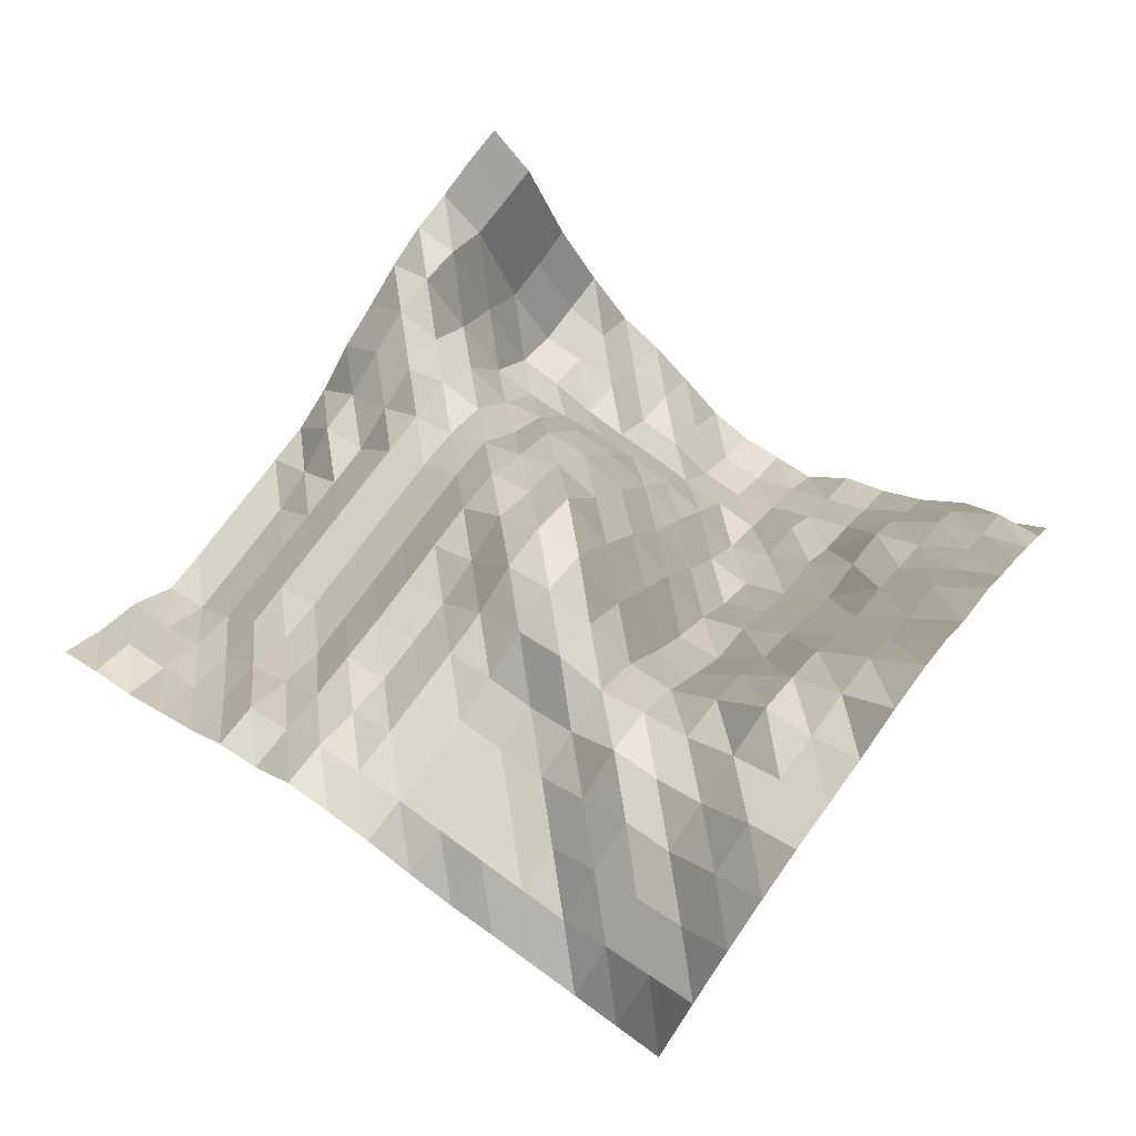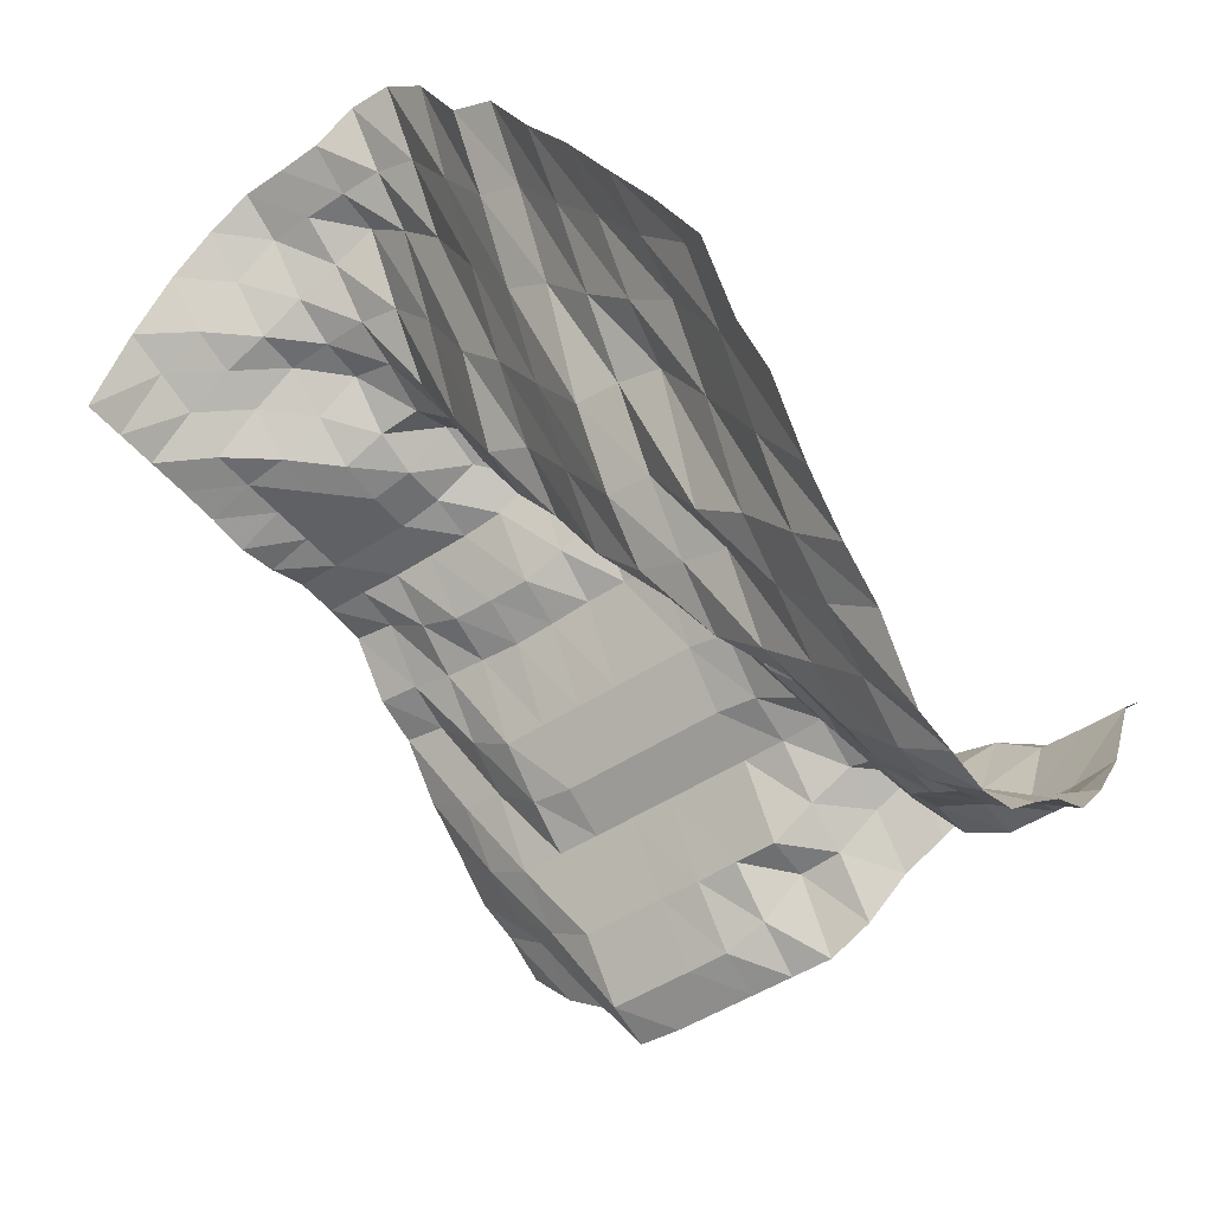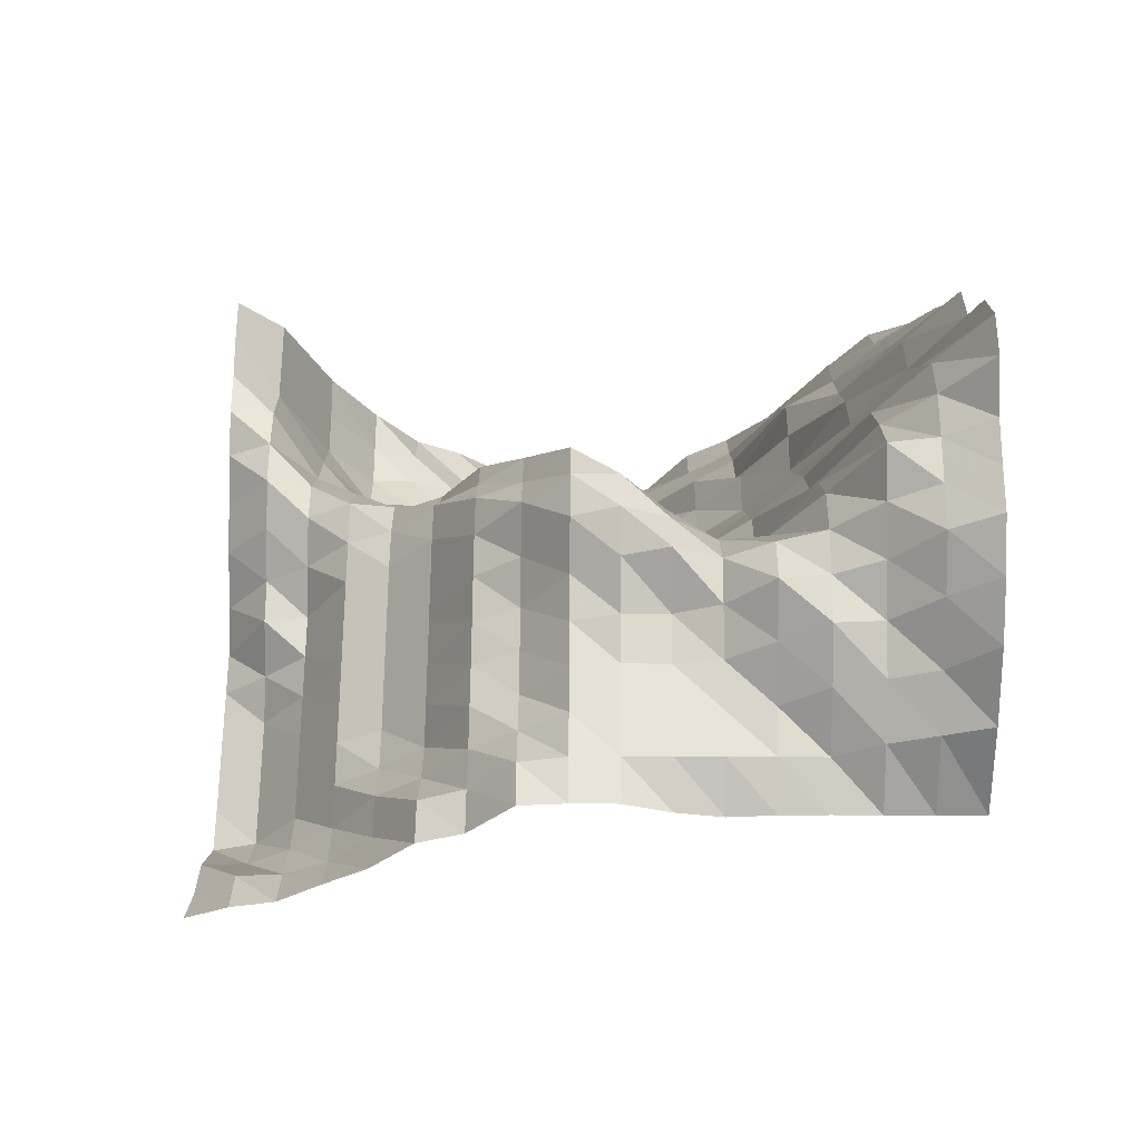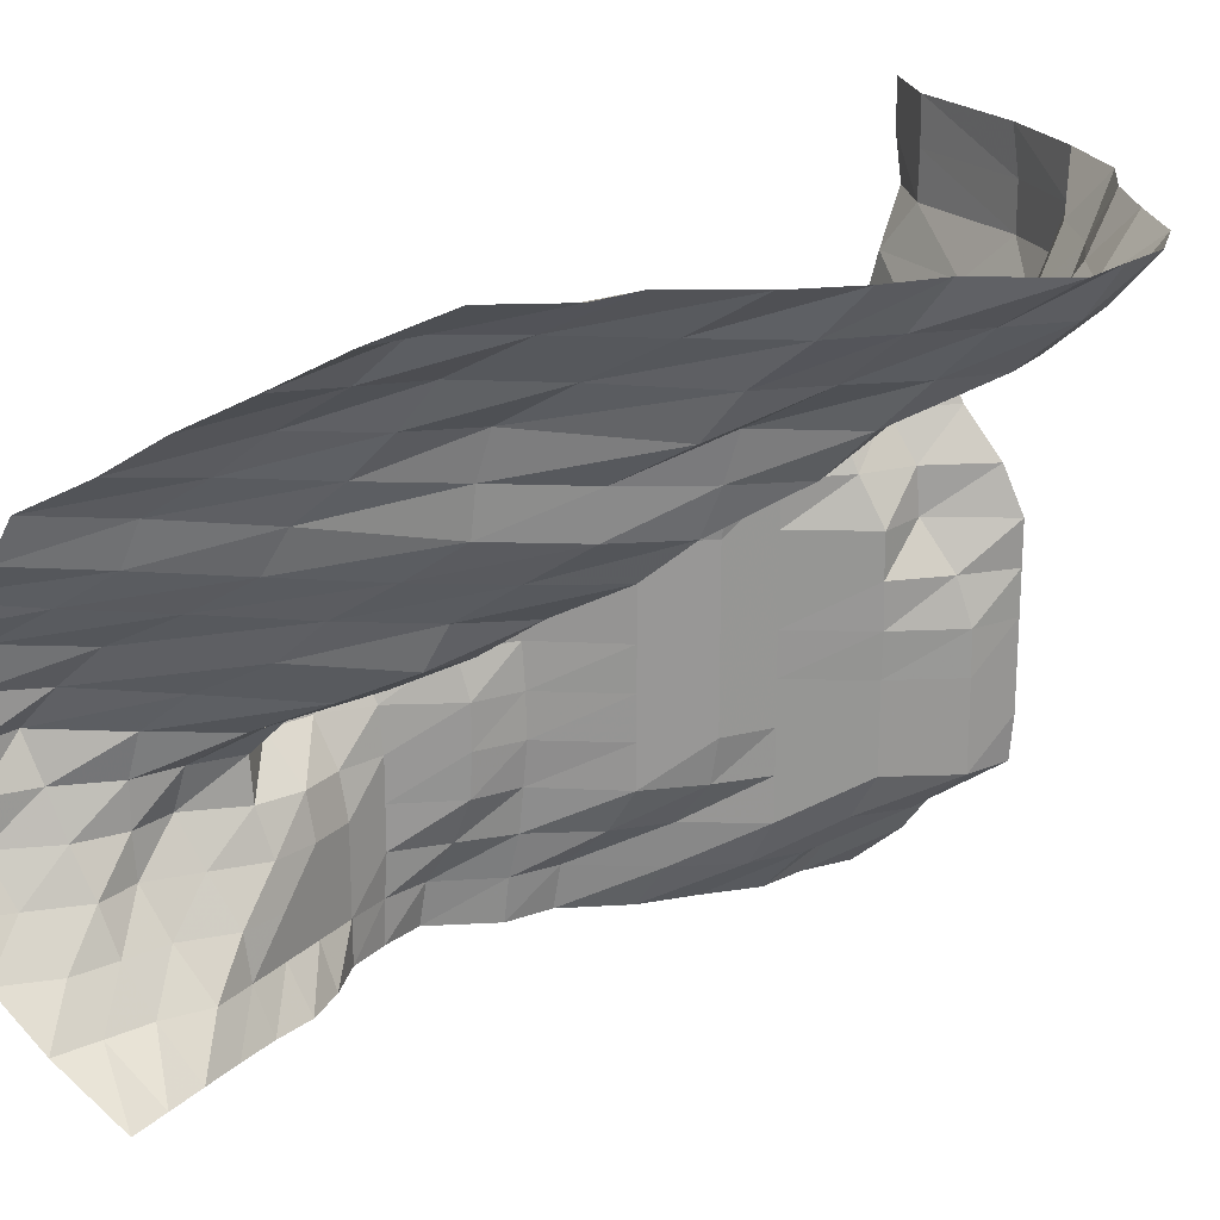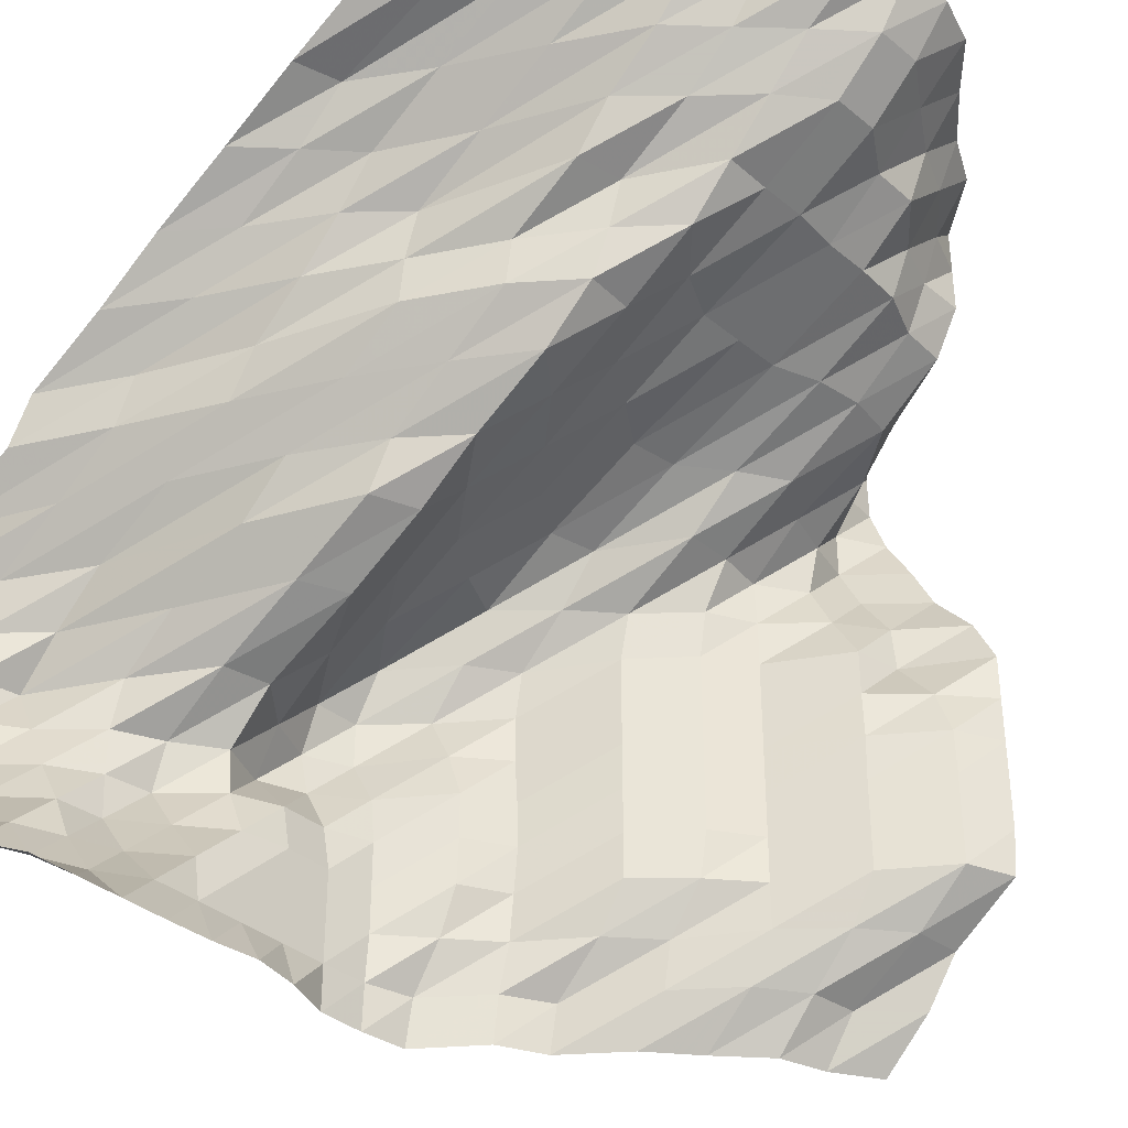
<metadata>
{"format":"obj","ext":"obj","renderer":"f3d","projection":"perspective","resolution":1024,"background":"white","views":[{"elev":73.7,"azim":-143.9,"up":"+Y"},{"elev":-47.5,"azim":-53.3,"up":"+Y"},{"elev":60.1,"azim":-179.7,"up":"+Y"},{"elev":22.1,"azim":-57.6,"up":"+Z"},{"elev":-37.4,"azim":-46.4,"up":"+Z"}]}
</metadata>
<code>
v 281.2 350.2 1547
v 281.2 340.5 1556
v 281.2 334.2 1564
v 281.2 320.9 1573
v 281.2 320.2 1582
v 281.2 320.2 1591
v 281.2 320.2 1600
v 281.2 320.2 1608
v 281.2 320.2 1617
v 281.2 324.5 1626
v 281.2 332.1 1635
v 281.2 336.5 1644
v 281.2 341.6 1652
v 281.2 344.9 1661
v 281.2 345 1670
v 281.2 346.2 1679
v 281.2 346.2 1688
v 272.5 355.6 1547
v 272.5 349.4 1556
v 272.5 334.7 1564
v 272.5 324.3 1573
v 272.5 324.3 1582
v 272.5 324.3 1591
v 272.5 324.5 1600
v 272.5 327.7 1608
v 272.5 335 1617
v 272.5 335.8 1626
v 272.5 341.8 1635
v 272.5 346.2 1644
v 272.5 346.2 1652
v 272.5 344 1661
v 272.5 337.4 1670
v 272.5 337.3 1679
v 272.5 337.4 1688
v 263.7 358.2 1547
v 263.7 350.3 1556
v 263.7 341.6 1564
v 263.7 336.5 1573
v 263.7 336.5 1582
v 263.7 336.5 1591
v 263.7 336.3 1600
v 263.7 336.5 1608
v 263.7 336.5 1617
v 263.7 341.8 1626
v 263.7 346.2 1635
v 263.7 343.9 1644
v 263.7 332.8 1652
v 263.7 325.1 1661
v 263.7 315.9 1670
v 263.7 315.9 1679
v 263.7 317.1 1688
v 254.9 366 1547
v 254.9 356.1 1556
v 254.9 351.3 1564
v 254.9 351.3 1573
v 254.9 351.3 1582
v 254.9 351.3 1591
v 254.9 351.3 1600
v 254.9 351.3 1608
v 254.9 351.3 1617
v 254.9 351.3 1626
v 254.9 351.8 1635
v 254.9 341.2 1644
v 254.9 321.1 1652
v 254.9 308.3 1661
v 254.9 303.4 1670
v 254.9 303.4 1679
v 254.9 303.4 1688
v 246.1 373.2 1547
v 246.1 367.1 1556
v 246.1 365.6 1564
v 246.1 358.6 1573
v 246.1 357.1 1582
v 246.1 357.1 1591
v 246.1 357.1 1600
v 246.1 357.1 1608
v 246.1 357.1 1617
v 246.1 355.7 1626
v 246.1 350.5 1635
v 246.1 334.9 1644
v 246.1 319.6 1652
v 246.1 307.7 1661
v 246.1 303.4 1670
v 246.1 300 1679
v 246.1 292.5 1688
v 237.3 384.3 1547
v 237.3 382.7 1556
v 237.3 373.2 1564
v 237.3 367.6 1573
v 237.3 367.6 1582
v 237.3 367.6 1591
v 237.3 367.6 1600
v 237.3 367.6 1608
v 237.3 367.6 1617
v 237.3 365.7 1626
v 237.3 350.5 1635
v 237.3 340.1 1644
v 237.3 320.7 1652
v 237.3 304.1 1661
v 237.3 300.1 1670
v 237.3 292.4 1679
v 237.3 287.9 1688
v 228.5 388.4 1547
v 228.5 387.4 1556
v 228.5 385.1 1564
v 228.5 384.3 1573
v 228.5 383.4 1582
v 228.5 383.6 1591
v 228.5 384.3 1600
v 228.5 384.3 1608
v 228.5 382.9 1617
v 228.5 373.2 1626
v 228.5 365.7 1635
v 228.5 346.8 1644
v 228.5 323.8 1652
v 228.5 303.4 1661
v 228.5 292.4 1670
v 228.5 288.5 1679
v 228.5 280.5 1688
v 219.7 399.8 1547
v 219.7 398.3 1556
v 219.7 392.5 1564
v 219.7 388.8 1573
v 219.7 388.4 1582
v 219.7 388.4 1591
v 219.7 391.5 1600
v 219.7 395.9 1608
v 219.7 388.4 1617
v 219.7 382.9 1626
v 219.7 367.5 1635
v 219.7 347.9 1644
v 219.7 323.8 1652
v 219.7 303.4 1661
v 219.7 292.2 1670
v 219.7 282.7 1679
v 219.7 272.3 1688
v 210.9 400.7 1547
v 210.9 400.4 1556
v 210.9 399.8 1564
v 210.9 399.8 1573
v 210.9 399.8 1582
v 210.9 400.7 1591
v 210.9 405.6 1600
v 210.9 405.6 1608
v 210.9 400.4 1617
v 210.9 378.6 1626
v 210.9 361.5 1635
v 210.9 341.9 1644
v 210.9 323.8 1652
v 210.9 302.4 1661
v 210.9 286.4 1670
v 210.9 276.7 1679
v 210.9 269.4 1688
v 202.1 400.7 1547
v 202.1 400.7 1556
v 202.1 400.7 1564
v 202.1 400.7 1573
v 202.1 402.4 1582
v 202.1 407.2 1591
v 202.1 409.2 1600
v 202.1 405.8 1608
v 202.1 389.4 1617
v 202.1 372.4 1626
v 202.1 352.1 1635
v 202.1 335.9 1644
v 202.1 319.4 1652
v 202.1 302.4 1661
v 202.1 286.4 1670
v 202.1 276.7 1679
v 202.1 270.9 1688
v 193.4 397.3 1547
v 193.4 400.7 1556
v 193.4 400.7 1564
v 193.4 400.7 1573
v 193.4 402.4 1582
v 193.4 410.3 1591
v 193.4 405.3 1600
v 193.4 393.2 1608
v 193.4 377.2 1617
v 193.4 361.5 1626
v 193.4 342.2 1635
v 193.4 325.4 1644
v 193.4 310.7 1652
v 193.4 302.2 1661
v 193.4 293.5 1670
v 193.4 284.8 1679
v 193.4 272.1 1688
v 184.6 395.6 1547
v 184.6 400.7 1556
v 184.6 400.7 1564
v 184.6 402.1 1573
v 184.6 405.8 1582
v 184.6 406.5 1591
v 184.6 397.6 1600
v 184.6 378.6 1608
v 184.6 362.8 1617
v 184.6 350.4 1626
v 184.6 334.9 1635
v 184.6 324.6 1644
v 184.6 320.9 1652
v 184.6 318.2 1661
v 184.6 303.4 1670
v 184.6 293.5 1679
v 184.6 286.9 1688
v 175.8 396.5 1547
v 175.8 400.7 1556
v 175.8 402.2 1564
v 175.8 409 1573
v 175.8 415 1582
v 175.8 412.2 1591
v 175.8 399.3 1600
v 175.8 382.5 1608
v 175.8 366 1617
v 175.8 361.1 1626
v 175.8 348.4 1635
v 175.8 335.5 1644
v 175.8 334.2 1652
v 175.8 319.7 1661
v 175.8 312.6 1670
v 175.8 302 1679
v 175.8 293.7 1688
v 167 396.7 1547
v 167 400.7 1556
v 167 409.2 1564
v 167 415.5 1573
v 167 416.3 1582
v 167 416.3 1591
v 167 413.6 1600
v 167 402.8 1608
v 167 386.5 1617
v 167 376.7 1626
v 167 363.4 1635
v 167 351 1644
v 167 350.1 1652
v 167 347.2 1661
v 167 333 1670
v 167 317.4 1679
v 167 303.3 1688
v 158.2 396.7 1547
v 158.2 405.8 1556
v 158.2 412.2 1564
v 158.2 416.3 1573
v 158.2 421.4 1582
v 158.2 425.5 1591
v 158.2 429.9 1600
v 158.2 421.8 1608
v 158.2 412 1617
v 158.2 395.7 1626
v 158.2 381.4 1635
v 158.2 375.9 1644
v 158.2 365.5 1652
v 158.2 356.8 1661
v 158.2 349.6 1670
v 158.2 334 1679
v 158.2 317.2 1688
v 149.4 396.7 1547
v 149.4 409 1556
v 149.4 415.5 1564
v 149.4 424.5 1573
v 149.4 431.1 1582
v 149.4 431.3 1591
v 149.4 431.6 1600
v 149.4 431.3 1608
v 149.4 427.5 1617
v 149.4 413.4 1626
v 149.4 399.9 1635
v 149.4 395.8 1644
v 149.4 382.2 1652
v 149.4 371.1 1661
v 149.4 357.6 1670
v 149.4 348 1679
v 149.4 320.7 1688
v 140.6 396.7 1547
v 140.6 412.2 1556
v 140.6 423.7 1564
v 140.6 431.3 1573
v 140.6 436.6 1582
v 140.6 436.9 1591
v 140.6 437.6 1600
v 140.6 442.7 1608
v 140.6 442.1 1617
v 140.6 433.8 1626
v 140.6 417 1635
v 140.6 412 1644
v 140.6 395.8 1652
v 140.6 382.2 1661
v 140.6 366.1 1670
v 140.6 350.4 1679
v 140.6 332.8 1688
f 1 18 2
f 18 19 2
f 2 19 3
f 19 20 3
f 3 20 4
f 20 21 4
f 4 21 5
f 21 22 5
f 5 22 6
f 22 23 6
f 6 23 7
f 23 24 7
f 7 24 8
f 24 25 8
f 8 25 9
f 25 26 9
f 9 26 10
f 26 27 10
f 10 27 11
f 27 28 11
f 11 28 12
f 28 29 12
f 12 29 13
f 29 30 13
f 13 30 14
f 30 31 14
f 14 31 15
f 31 32 15
f 15 32 16
f 32 33 16
f 16 33 17
f 33 34 17
f 18 35 19
f 35 36 19
f 19 36 20
f 36 37 20
f 20 37 21
f 37 38 21
f 21 38 22
f 38 39 22
f 22 39 23
f 39 40 23
f 23 40 24
f 40 41 24
f 24 41 25
f 41 42 25
f 25 42 26
f 42 43 26
f 26 43 27
f 43 44 27
f 27 44 28
f 44 45 28
f 28 45 29
f 45 46 29
f 29 46 30
f 46 47 30
f 30 47 31
f 47 48 31
f 31 48 32
f 48 49 32
f 32 49 33
f 49 50 33
f 33 50 34
f 50 51 34
f 35 52 36
f 52 53 36
f 36 53 37
f 53 54 37
f 37 54 38
f 54 55 38
f 38 55 39
f 55 56 39
f 39 56 40
f 56 57 40
f 40 57 41
f 57 58 41
f 41 58 42
f 58 59 42
f 42 59 43
f 59 60 43
f 43 60 44
f 60 61 44
f 44 61 45
f 61 62 45
f 45 62 46
f 62 63 46
f 46 63 47
f 63 64 47
f 47 64 48
f 64 65 48
f 48 65 49
f 65 66 49
f 49 66 50
f 66 67 50
f 50 67 51
f 67 68 51
f 52 69 53
f 69 70 53
f 53 70 54
f 70 71 54
f 54 71 55
f 71 72 55
f 55 72 56
f 72 73 56
f 56 73 57
f 73 74 57
f 57 74 58
f 74 75 58
f 58 75 59
f 75 76 59
f 59 76 60
f 76 77 60
f 60 77 61
f 77 78 61
f 61 78 62
f 78 79 62
f 62 79 63
f 79 80 63
f 63 80 64
f 80 81 64
f 64 81 65
f 81 82 65
f 65 82 66
f 82 83 66
f 66 83 67
f 83 84 67
f 67 84 68
f 84 85 68
f 69 86 70
f 86 87 70
f 70 87 71
f 87 88 71
f 71 88 72
f 88 89 72
f 72 89 73
f 89 90 73
f 73 90 74
f 90 91 74
f 74 91 75
f 91 92 75
f 75 92 76
f 92 93 76
f 76 93 77
f 93 94 77
f 77 94 78
f 94 95 78
f 78 95 79
f 95 96 79
f 79 96 80
f 96 97 80
f 80 97 81
f 97 98 81
f 81 98 82
f 98 99 82
f 82 99 83
f 99 100 83
f 83 100 84
f 100 101 84
f 84 101 85
f 101 102 85
f 86 103 87
f 103 104 87
f 87 104 88
f 104 105 88
f 88 105 89
f 105 106 89
f 89 106 90
f 106 107 90
f 90 107 91
f 107 108 91
f 91 108 92
f 108 109 92
f 92 109 93
f 109 110 93
f 93 110 94
f 110 111 94
f 94 111 95
f 111 112 95
f 95 112 96
f 112 113 96
f 96 113 97
f 113 114 97
f 97 114 98
f 114 115 98
f 98 115 99
f 115 116 99
f 99 116 100
f 116 117 100
f 100 117 101
f 117 118 101
f 101 118 102
f 118 119 102
f 103 120 104
f 120 121 104
f 104 121 105
f 121 122 105
f 105 122 106
f 122 123 106
f 106 123 107
f 123 124 107
f 107 124 108
f 124 125 108
f 108 125 109
f 125 126 109
f 109 126 110
f 126 127 110
f 110 127 111
f 127 128 111
f 111 128 112
f 128 129 112
f 112 129 113
f 129 130 113
f 113 130 114
f 130 131 114
f 114 131 115
f 131 132 115
f 115 132 116
f 132 133 116
f 116 133 117
f 133 134 117
f 117 134 118
f 134 135 118
f 118 135 119
f 135 136 119
f 120 137 121
f 137 138 121
f 121 138 122
f 138 139 122
f 122 139 123
f 139 140 123
f 123 140 124
f 140 141 124
f 124 141 125
f 141 142 125
f 125 142 126
f 142 143 126
f 126 143 127
f 143 144 127
f 127 144 128
f 144 145 128
f 128 145 129
f 145 146 129
f 129 146 130
f 146 147 130
f 130 147 131
f 147 148 131
f 131 148 132
f 148 149 132
f 132 149 133
f 149 150 133
f 133 150 134
f 150 151 134
f 134 151 135
f 151 152 135
f 135 152 136
f 152 153 136
f 137 154 138
f 154 155 138
f 138 155 139
f 155 156 139
f 139 156 140
f 156 157 140
f 140 157 141
f 157 158 141
f 141 158 142
f 158 159 142
f 142 159 143
f 159 160 143
f 143 160 144
f 160 161 144
f 144 161 145
f 161 162 145
f 145 162 146
f 162 163 146
f 146 163 147
f 163 164 147
f 147 164 148
f 164 165 148
f 148 165 149
f 165 166 149
f 149 166 150
f 166 167 150
f 150 167 151
f 167 168 151
f 151 168 152
f 168 169 152
f 152 169 153
f 169 170 153
f 154 171 155
f 171 172 155
f 155 172 156
f 172 173 156
f 156 173 157
f 173 174 157
f 157 174 158
f 174 175 158
f 158 175 159
f 175 176 159
f 159 176 160
f 176 177 160
f 160 177 161
f 177 178 161
f 161 178 162
f 178 179 162
f 162 179 163
f 179 180 163
f 163 180 164
f 180 181 164
f 164 181 165
f 181 182 165
f 165 182 166
f 182 183 166
f 166 183 167
f 183 184 167
f 167 184 168
f 184 185 168
f 168 185 169
f 185 186 169
f 169 186 170
f 186 187 170
f 171 188 172
f 188 189 172
f 172 189 173
f 189 190 173
f 173 190 174
f 190 191 174
f 174 191 175
f 191 192 175
f 175 192 176
f 192 193 176
f 176 193 177
f 193 194 177
f 177 194 178
f 194 195 178
f 178 195 179
f 195 196 179
f 179 196 180
f 196 197 180
f 180 197 181
f 197 198 181
f 181 198 182
f 198 199 182
f 182 199 183
f 199 200 183
f 183 200 184
f 200 201 184
f 184 201 185
f 201 202 185
f 185 202 186
f 202 203 186
f 186 203 187
f 203 204 187
f 188 205 189
f 205 206 189
f 189 206 190
f 206 207 190
f 190 207 191
f 207 208 191
f 191 208 192
f 208 209 192
f 192 209 193
f 209 210 193
f 193 210 194
f 210 211 194
f 194 211 195
f 211 212 195
f 195 212 196
f 212 213 196
f 196 213 197
f 213 214 197
f 197 214 198
f 214 215 198
f 198 215 199
f 215 216 199
f 199 216 200
f 216 217 200
f 200 217 201
f 217 218 201
f 201 218 202
f 218 219 202
f 202 219 203
f 219 220 203
f 203 220 204
f 220 221 204
f 205 222 206
f 222 223 206
f 206 223 207
f 223 224 207
f 207 224 208
f 224 225 208
f 208 225 209
f 225 226 209
f 209 226 210
f 226 227 210
f 210 227 211
f 227 228 211
f 211 228 212
f 228 229 212
f 212 229 213
f 229 230 213
f 213 230 214
f 230 231 214
f 214 231 215
f 231 232 215
f 215 232 216
f 232 233 216
f 216 233 217
f 233 234 217
f 217 234 218
f 234 235 218
f 218 235 219
f 235 236 219
f 219 236 220
f 236 237 220
f 220 237 221
f 237 238 221
f 222 239 223
f 239 240 223
f 223 240 224
f 240 241 224
f 224 241 225
f 241 242 225
f 225 242 226
f 242 243 226
f 226 243 227
f 243 244 227
f 227 244 228
f 244 245 228
f 228 245 229
f 245 246 229
f 229 246 230
f 246 247 230
f 230 247 231
f 247 248 231
f 231 248 232
f 248 249 232
f 232 249 233
f 249 250 233
f 233 250 234
f 250 251 234
f 234 251 235
f 251 252 235
f 235 252 236
f 252 253 236
f 236 253 237
f 253 254 237
f 237 254 238
f 254 255 238
f 239 256 240
f 256 257 240
f 240 257 241
f 257 258 241
f 241 258 242
f 258 259 242
f 242 259 243
f 259 260 243
f 243 260 244
f 260 261 244
f 244 261 245
f 261 262 245
f 245 262 246
f 262 263 246
f 246 263 247
f 263 264 247
f 247 264 248
f 264 265 248
f 248 265 249
f 265 266 249
f 249 266 250
f 266 267 250
f 250 267 251
f 267 268 251
f 251 268 252
f 268 269 252
f 252 269 253
f 269 270 253
f 253 270 254
f 270 271 254
f 254 271 255
f 271 272 255
f 256 273 257
f 273 274 257
f 257 274 258
f 274 275 258
f 258 275 259
f 275 276 259
f 259 276 260
f 276 277 260
f 260 277 261
f 277 278 261
f 261 278 262
f 278 279 262
f 262 279 263
f 279 280 263
f 263 280 264
f 280 281 264
f 264 281 265
f 281 282 265
f 265 282 266
f 282 283 266
f 266 283 267
f 283 284 267
f 267 284 268
f 284 285 268
f 268 285 269
f 285 286 269
f 269 286 270
f 286 287 270
f 270 287 271
f 287 288 271
f 271 288 272
f 288 289 272

</code>
